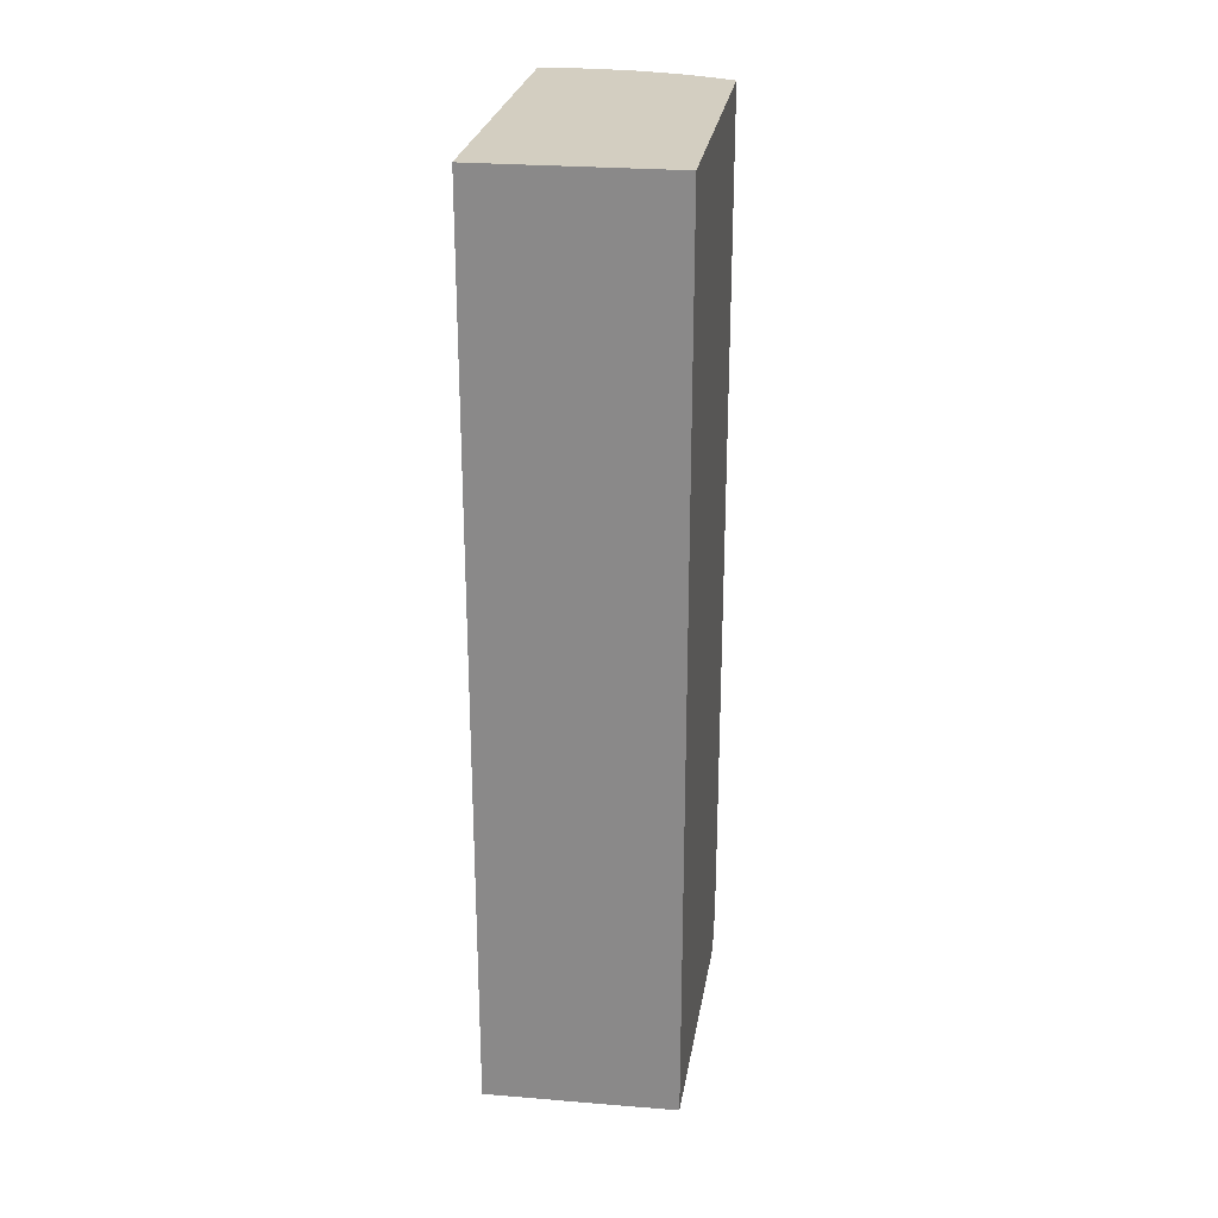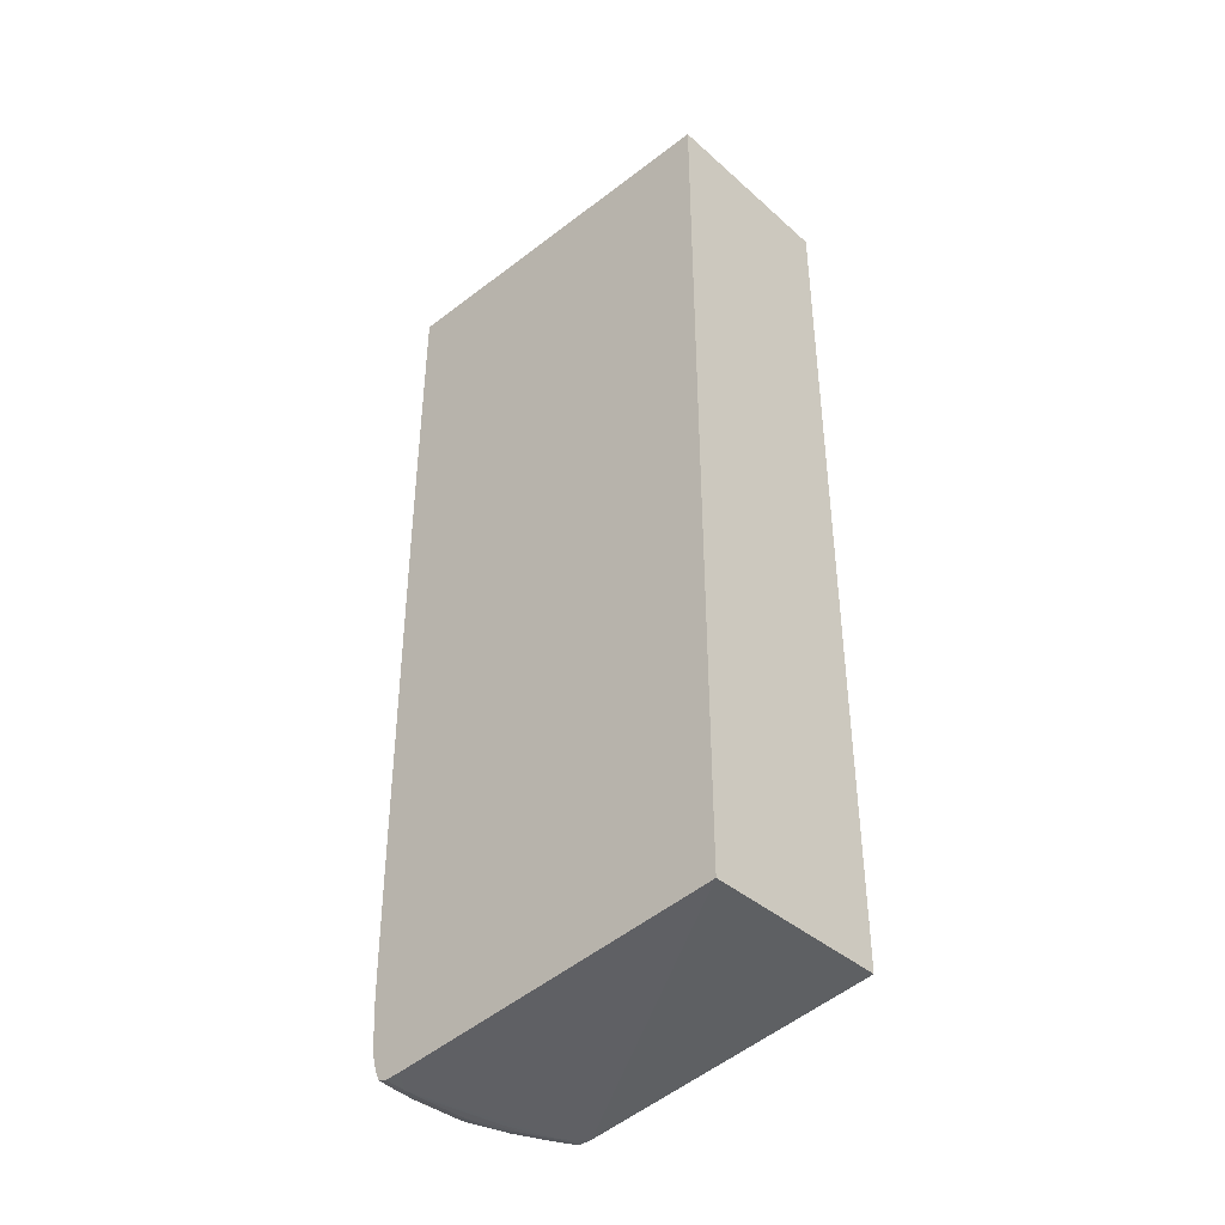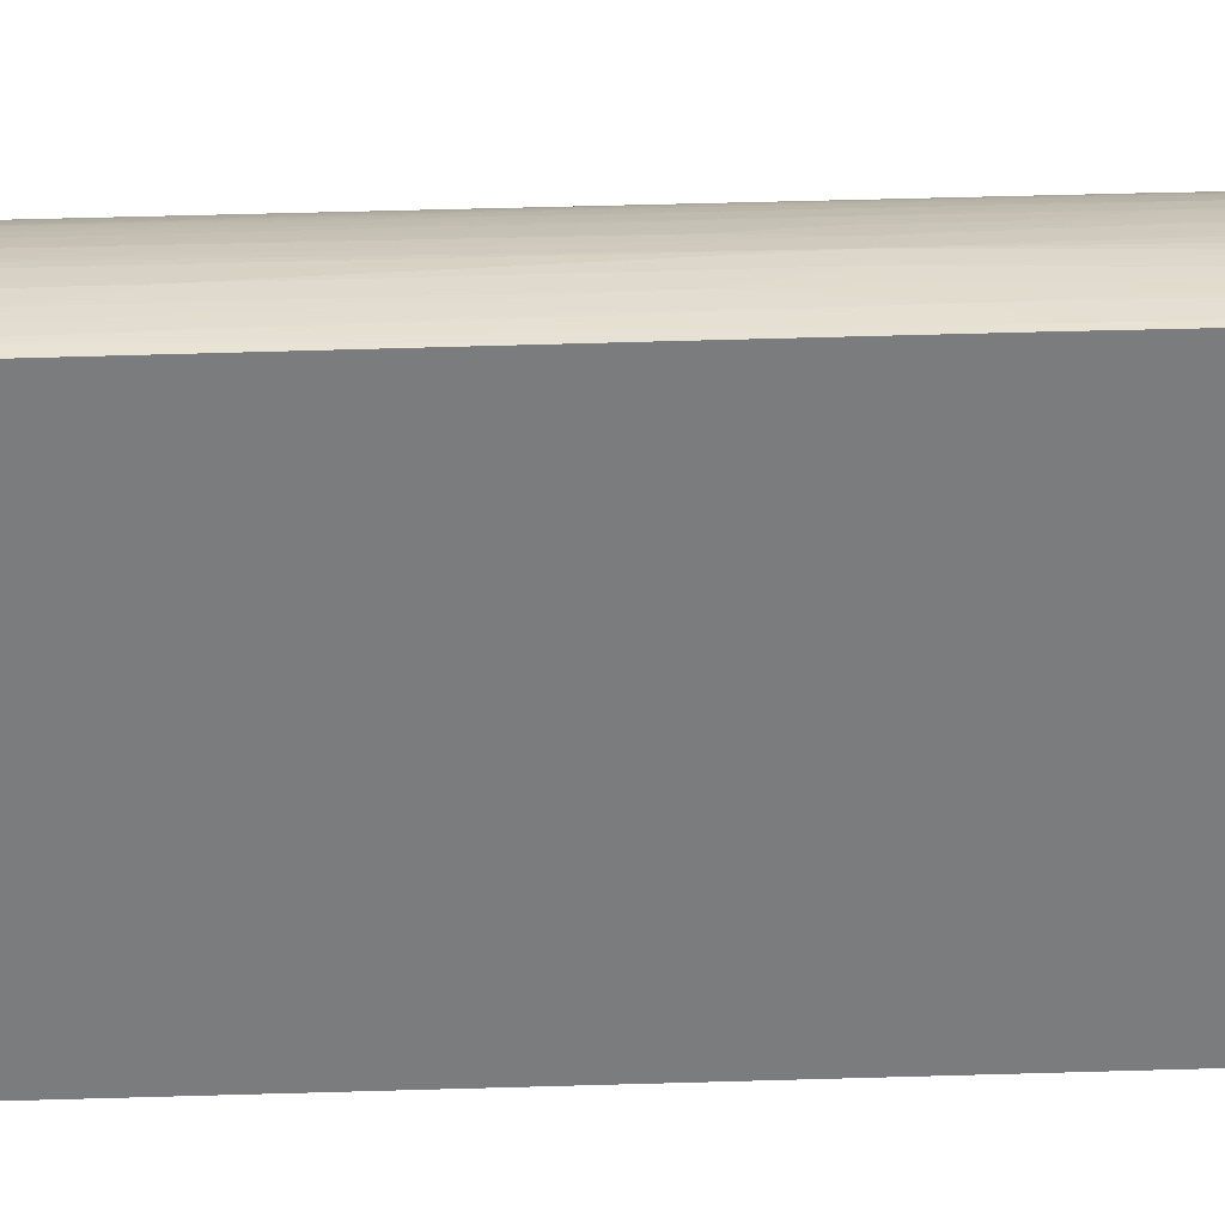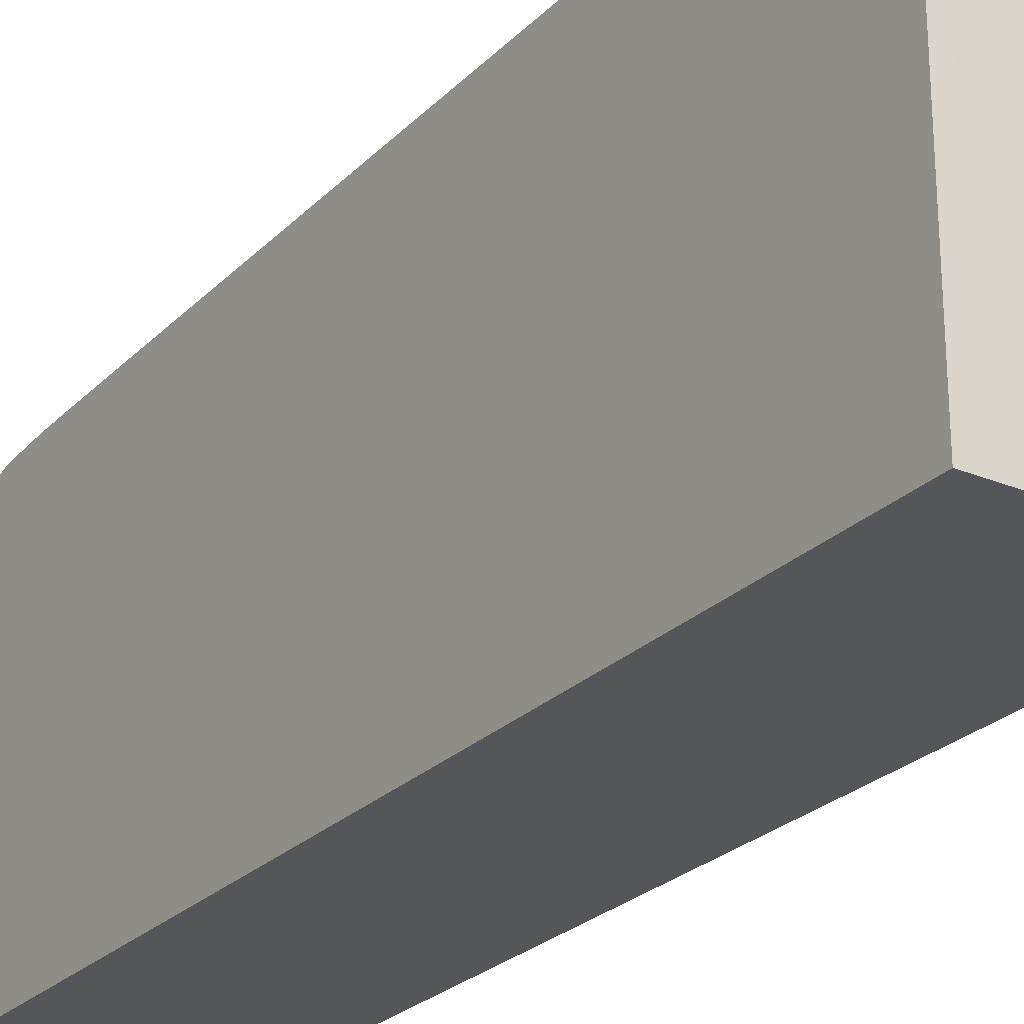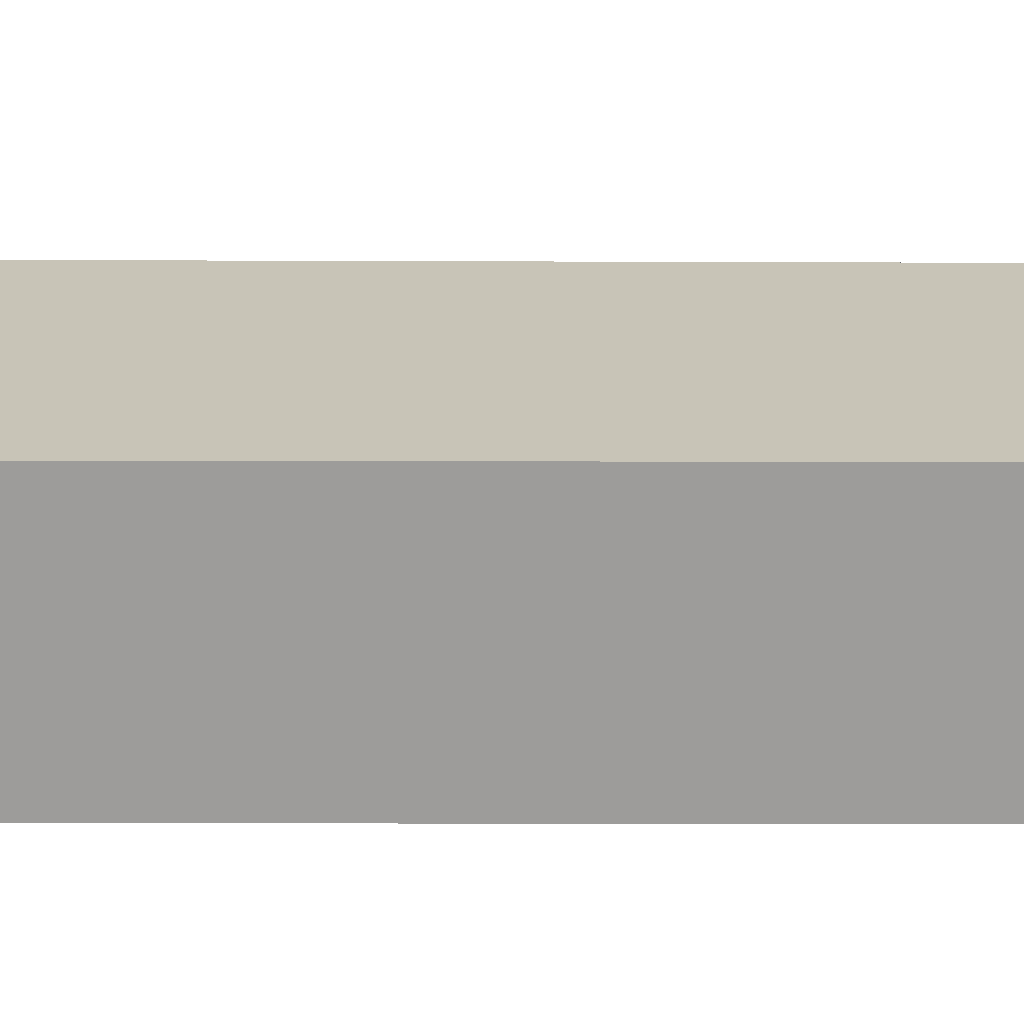
<metadata>
{"format":"obj","ext":"obj","renderer":"f3d","projection":"perspective","resolution":1024,"background":"white","views":[{"elev":25.3,"azim":8.2,"up":"+Z"},{"elev":-40.7,"azim":-47.1,"up":"+Z"},{"elev":31.6,"azim":-92.5,"up":"+Y"},{"elev":-25.7,"azim":-33.6,"up":"+Y"},{"elev":-70.2,"azim":89.9,"up":"+Y"}]}
</metadata>
<code>
v -0.005101 -0.003753 -0.05608
v -0.005101 0.03145 -0.05962
v -0.00283 0.03301 -0.05985
v 0.01457 0.02787 -0.05972
v 0.008845 -0.003753 -0.05594
v -0.005101 -0.003753 0.03672
v -0.005101 0.03301 -0.05972
v -0.004532 0.03301 -0.05976
v -0.005101 0.03331 -0.05964
v -0.00283 0.03404 -0.05951
v -0.00113 0.03409 -0.05955
v -0.00113 0.03301 -0.05985
v 0.007372 0.03131 -0.05986
v 0.01247 0.02961 -0.05983
v 0.01457 0.02921 -0.05971
v 0.01457 -0.003753 -0.05586
v 0.01457 -0.003753 0.03672
v -0.005101 0.03559 0.03672
v -0.005101 0.03396 -0.05942
v -0.00283 0.0346 -0.05847
v -0.00113 0.03468 -0.05847
v 0.003971 0.03401 -0.05947
v 0.003971 0.03301 -0.05978
v 0.009072 0.03131 -0.05984
v 0.01069 0.03138 -0.05965
v 0.01457 0.02953 -0.05964
v 0.01457 0.03225 0.03672
v -0.004767 0.03564 0.03672
v -0.005101 0.03561 0.03649
v -0.005101 0.0344 -0.05847
v -0.004532 0.03446 -0.05847
v -0.00283 0.03512 -0.05678
v 0.0005704 0.03461 -0.05847
v -0.00113 0.03519 -0.05678
v 0.0005704 0.0352 -0.05678
v 0.005082 0.03395 -0.05943
v 0.003971 0.03445 -0.05847
v 0.007372 0.0327 -0.05968
v 0.009072 0.03245 -0.05955
v 0.01247 0.03083 -0.05957
v 0.0135 0.03056 -0.05941
v 0.01457 0.03028 -0.05912
v 0.01404 0.03251 0.03672
v 0.01457 0.03233 0.03165
v -0.00283 0.03591 0.03672
v -0.005101 0.03564 0.03579
v -0.005101 0.03489 -0.05678
v -0.004532 0.03497 -0.05678
v -0.00283 0.0353 -0.05508
v -0.00113 0.03541 -0.05508
v 0.0005704 0.03543 -0.05508
v 0.002271 0.03509 -0.05678
v 0.0112 0.03199 -0.05911
v 0.005658 0.03415 -0.05851
v 0.007006 0.034 -0.05796
v 0.009072 0.03314 -0.05847
v 0.003971 0.03486 -0.05678
v 0.005669 0.03457 -0.05678
v 0.01007 0.0322 -0.05937
v 0.01457 0.03035 -0.05902
v 0.01247 0.03322 0.03672
v 0.01413 0.03254 0.03165
v 0.01457 0.03238 0.01464
v 0.01416 0.03259 0.01464
v 0.01247 0.0334 0.01464
v -0.002796 0.03592 0.03672
v -0.00283 0.03594 0.03504
v -0.004532 0.03573 0.03504
v -0.005101 0.03565 0.03504
v -0.005101 0.03495 -0.05621
v -0.005101 0.03506 -0.05508
v -0.004532 0.03514 -0.05508
v -0.002281 0.03559 -0.05274
v -0.00113 0.0356 -0.05298
v 0.0005704 0.03553 -0.05379
v 0.002173 0.03548 -0.05329
v 0.002271 0.03531 -0.05508
v 0.01069 0.03252 -0.05852
v 0.01205 0.03233 -0.05798
v 0.01256 0.03174 -0.05852
v 0.007493 0.03414 -0.05688
v 0.00814 0.03383 -0.05751
v 0.003971 0.03526 -0.05338
v 0.005669 0.03497 -0.05338
v 0.007372 0.03445 -0.05508
v 0.01457 0.03085 -0.05832
v 0.01126 0.03373 0.03672
v 0.01247 0.03329 0.03165
v 0.01457 0.03211 -0.04692
v 0.01387 0.03244 -0.05168
v 0.01152 0.03382 0.01464
v 0.01247 0.03332 -0.002366
v 0.01145 0.0338 -0.002366
v 0.01147 0.0338 -0.0006646
v -0.00113 0.03603 0.03672
v -0.004532 0.03578 0.01464
v -0.00113 0.03605 0.03504
v -0.00283 0.03594 0.004431
v -0.005101 0.03569 0.01464
v -0.005101 0.03527 -0.05168
v -0.004532 0.03536 -0.05168
v -0.004532 0.03525 -0.05338
v -0.0033 0.03553 -0.05168
v -0.003701 0.03557 -0.04919
v -0.002449 0.0356 -0.05168
v -0.00113 0.03565 -0.05168
v 0.0005704 0.03559 -0.05293
v 0.001539 0.03557 -0.05268
v 0.002602 0.03553 -0.05168
v 0.003971 0.03539 -0.05168
v 0.01077 0.03315 -0.05678
v 0.01318 0.0321 -0.0573
v 0.008514 0.03395 -0.05638
v 0.009076 0.03369 -0.05688
v 0.005669 0.0351 -0.05168
v 0.007372 0.03463 -0.05338
v 0.008839 0.03407 -0.05508
v 0.01457 0.03134 -0.05721
v 0.01042 0.03406 0.03672
v 0.01131 0.03374 0.03334
v 0.01134 0.03375 0.03165
v 0.01457 0.03208 -0.05168
v 0.01457 0.03197 -0.05338
v 0.01376 0.03237 -0.05338
v 0.01247 0.03305 -0.05168
v 0.01247 0.03307 -0.04998
v 0.01066 0.03413 0.01464
v 0.01061 0.03412 -0.0006646
v 0.01104 0.03364 -0.04998
v 0.01019 0.03396 -0.04998
v -0.001095 0.03603 0.03672
v -0.004532 0.03576 0.006133
v 0.0005704 0.03603 0.03504
v 0.0005704 0.03603 0.03334
v 0.0005704 0.03608 -0.0006646
v -0.00113 0.03605 0.03334
v -0.00113 0.03603 0.004431
v -0.00283 0.03593 0.002729
v -0.005101 0.03568 0.006133
v -0.005101 0.03531 -0.0499
v -0.003778 0.03558 -0.04827
v -0.00283 0.03564 -0.04827
v 0.0005704 0.03562 -0.05168
v -0.00113 0.03573 -0.04487
v 0.0005704 0.03572 -0.04657
v 0.001751 0.03558 -0.05168
v 0.002908 0.03555 -0.04998
v 0.003971 0.03543 -0.04998
v 0.01256 0.03246 -0.05675
v 0.00969 0.03379 -0.05508
v 0.01077 0.03341 -0.05508
v 0.0134 0.0322 -0.05617
v 0.01405 0.03176 -0.05675
v 0.01457 0.03149 -0.05672
v 0.005669 0.03513 -0.04998
v 0.007372 0.03471 -0.05168
v 0.009072 0.03426 -0.05168
v 0.00922 0.03413 -0.05347
v 0.009887 0.03385 -0.0541
v 0.009072 0.03455 0.03504
v 0.009099 0.0345 0.03672
v 0.01355 0.03227 -0.05508
v 0.01457 0.03175 -0.05508
v 0.01247 0.03292 -0.05338
v 0.01247 0.03274 -0.05508
v 0.01099 0.03362 -0.05168
v 0.01003 0.0339 -0.05296
v 0.009072 0.03467 0.01464
v 0.009072 0.03466 0.01634
v 0.009072 0.03462 -0.0006646
v 0.01014 0.03394 -0.05168
v 0.009072 0.03429 -0.04998
v 0.0005704 0.03594 0.03672
v -0.005101 0.0356 -0.01038
v 0.002271 0.03583 0.03672
v 0.002271 0.0359 0.03504
v 0.002271 0.03605 -0.0006646
v 0.0005704 0.03588 -0.03127
v -0.00113 0.03599 -0.007471
v -0.00113 0.03602 0.002729
v -0.00283 0.03585 -0.01257
v -0.005101 0.03533 -0.04827
v -0.004627 0.03542 -0.04827
v -0.005101 0.03542 -0.03931
v -0.00113 0.03579 -0.03807
v 0.0005704 0.03574 -0.04487
v 0.0005704 0.03583 -0.03637
v 0.002057 0.0356 -0.04998
v 0.005669 0.03515 -0.04827
v 0.003971 0.03578 -0.002366
v 0.004928 0.03559 -0.007471
v 0.007372 0.03475 -0.04827
v 0.01067 0.03361 -0.05347
v 0.007372 0.03504 0.03504
v 0.009072 0.03451 0.03672
v 0.007372 0.03511 0.01464
v 0.007372 0.03508 -0.0006646
v 0.007372 0.03507 -0.002366
v 0.004008 0.03567 0.03672
v 0.003971 0.03571 0.03504
v 0.004915 0.03558 0.03504
v 0.005026 0.0356 0.01464
v 0.003971 0.03579 -0.0006646
v 0.005512 0.03543 -0.0126
v 0.005847 0.03543 -0.0006646
v 0.004995 0.0356 -0.0006646
v 0.005764 0.03541 0.03504
v 0.004893 0.03558 0.03607
v 0.007406 0.03495 0.03672
v 0.005877 0.03544 0.006133
v 0.005877 0.03543 0.01464
v 0.004042 0.03567 0.03672
v 0.005026 0.0356 0.006133
v 0.004753 0.03555 0.03672
v 0.005546 0.03538 0.03672
f 1 2 3
f 1 3 4
f 1 4 5
f 1 5 16
f 1 16 17
f 1 17 6
f 1 6 18
f 1 18 29
f 1 29 46
f 1 46 69
f 1 69 99
f 1 99 139
f 1 139 174
f 1 174 184
f 1 184 182
f 1 182 140
f 1 140 100
f 1 100 71
f 1 71 70
f 1 70 47
f 1 47 30
f 1 30 19
f 1 19 9
f 1 9 7
f 1 7 2
f 2 7 8
f 2 8 3
f 3 8 9
f 3 9 10
f 3 10 11
f 3 11 12
f 3 12 13
f 3 13 14
f 3 14 4
f 4 14 15
f 4 15 26
f 4 26 42
f 4 42 60
f 4 60 86
f 4 86 118
f 4 118 154
f 4 154 163
f 4 163 123
f 4 123 122
f 4 122 89
f 4 89 63
f 4 63 44
f 4 44 27
f 4 27 17
f 4 17 16
f 4 16 5
f 6 17 27
f 6 27 43
f 6 43 61
f 6 61 87
f 6 87 119
f 6 119 161
f 6 161 195
f 6 195 209
f 6 209 215
f 6 215 214
f 6 214 212
f 6 212 199
f 6 199 175
f 6 175 173
f 6 173 131
f 6 131 95
f 6 95 66
f 6 66 45
f 6 45 28
f 6 28 18
f 7 9 8
f 9 19 10
f 10 19 20
f 10 20 21
f 10 21 11
f 11 22 23
f 11 23 12
f 11 21 22
f 12 23 13
f 13 23 24
f 13 24 14
f 14 24 15
f 15 24 25
f 15 25 26
f 18 28 29
f 19 30 31
f 19 31 20
f 20 31 32
f 20 32 21
f 21 33 22
f 21 32 34
f 21 34 35
f 21 35 33
f 22 36 23
f 22 33 37
f 22 37 36
f 23 38 24
f 23 36 38
f 24 38 25
f 25 38 39
f 25 39 40
f 25 40 26
f 26 40 41
f 26 41 42
f 27 44 43
f 28 45 29
f 29 45 46
f 30 47 48
f 30 48 31
f 31 48 32
f 32 48 49
f 32 49 50
f 32 50 34
f 33 35 37
f 34 50 51
f 34 51 35
f 35 52 37
f 35 51 52
f 36 53 39
f 36 39 38
f 36 37 54
f 36 54 55
f 36 55 56
f 36 56 53
f 37 52 57
f 37 57 58
f 37 58 54
f 39 53 59
f 39 59 41
f 39 41 40
f 41 59 53
f 41 53 42
f 42 53 60
f 43 44 62
f 43 62 61
f 44 63 64
f 44 64 65
f 44 65 62
f 45 66 67
f 45 67 68
f 45 68 46
f 46 68 69
f 47 70 48
f 48 70 71
f 48 71 72
f 48 72 49
f 49 72 73
f 49 73 50
f 50 73 74
f 50 74 51
f 51 74 75
f 51 75 76
f 51 76 77
f 51 77 52
f 52 77 57
f 53 56 78
f 53 78 79
f 53 79 80
f 53 80 60
f 54 58 55
f 55 58 81
f 55 81 82
f 55 82 56
f 56 82 79
f 56 79 78
f 57 77 83
f 57 83 58
f 58 83 84
f 58 84 85
f 58 85 81
f 60 80 86
f 61 62 88
f 61 88 87
f 62 65 88
f 63 89 64
f 64 89 90
f 64 90 65
f 65 91 88
f 65 90 92
f 65 92 93
f 65 93 94
f 65 94 91
f 66 95 67
f 67 96 68
f 67 95 97
f 67 97 136
f 67 136 98
f 67 98 96
f 68 96 99
f 68 99 69
f 71 100 101
f 71 101 102
f 71 102 72
f 72 102 103
f 72 103 73
f 73 103 104
f 73 104 105
f 73 105 106
f 73 106 74
f 74 107 75
f 74 106 107
f 75 107 108
f 75 108 76
f 76 108 109
f 76 109 110
f 76 110 83
f 76 83 77
f 79 86 80
f 79 82 111
f 79 111 112
f 79 112 86
f 81 85 113
f 81 113 82
f 82 113 114
f 82 114 111
f 83 110 115
f 83 115 84
f 84 115 116
f 84 116 85
f 85 116 117
f 85 117 113
f 86 112 118
f 87 88 120
f 87 120 119
f 88 121 120
f 88 91 121
f 89 122 90
f 90 122 123
f 90 123 124
f 90 124 125
f 90 125 126
f 90 126 93
f 90 93 92
f 91 127 119
f 91 119 121
f 91 94 93
f 91 93 128
f 91 128 127
f 93 126 129
f 93 129 130
f 93 130 128
f 95 131 97
f 96 132 139
f 96 139 99
f 96 98 132
f 97 133 134
f 97 134 135
f 97 135 136
f 97 131 133
f 98 137 180
f 98 180 138
f 98 138 132
f 98 136 137
f 100 140 141
f 100 141 101
f 101 141 104
f 101 104 103
f 101 103 102
f 104 141 105
f 105 141 142
f 105 142 106
f 106 143 107
f 106 142 144
f 106 144 186
f 106 186 145
f 106 145 143
f 107 143 108
f 108 143 146
f 108 146 147
f 108 147 109
f 109 147 110
f 110 147 148
f 110 148 115
f 111 149 112
f 111 114 117
f 111 117 150
f 111 150 151
f 111 151 149
f 112 149 152
f 112 152 153
f 112 153 154
f 112 154 118
f 113 117 114
f 115 148 155
f 115 155 156
f 115 156 116
f 116 156 157
f 116 157 158
f 116 158 117
f 117 158 159
f 117 159 150
f 119 160 161
f 119 120 121
f 119 127 160
f 123 162 124
f 123 163 152
f 123 152 162
f 124 164 125
f 124 162 165
f 124 165 164
f 125 166 129
f 125 129 126
f 125 164 167
f 125 167 166
f 127 168 169
f 127 169 160
f 127 128 168
f 128 170 168
f 128 130 170
f 129 166 171
f 129 171 130
f 130 171 157
f 130 157 172
f 130 172 170
f 131 173 133
f 132 174 139
f 132 138 141
f 132 141 174
f 133 173 175
f 133 175 176
f 133 176 177
f 133 177 134
f 134 177 135
f 135 178 185
f 135 185 179
f 135 179 180
f 135 180 137
f 135 137 136
f 135 177 178
f 138 180 179
f 138 179 181
f 138 181 141
f 140 182 183
f 140 183 141
f 141 183 184
f 141 184 174
f 141 181 179
f 141 179 142
f 142 179 185
f 142 185 144
f 143 145 146
f 144 185 178
f 144 178 187
f 144 187 186
f 145 186 147
f 145 147 188
f 145 188 146
f 146 188 147
f 147 186 187
f 147 187 178
f 147 178 177
f 147 177 148
f 148 189 155
f 148 177 190
f 148 190 191
f 148 191 189
f 149 151 165
f 149 165 152
f 150 159 151
f 151 159 164
f 151 164 165
f 152 154 153
f 152 165 162
f 152 163 154
f 155 189 156
f 156 189 192
f 156 192 172
f 156 172 157
f 157 171 158
f 158 171 167
f 158 167 159
f 159 167 193
f 159 193 164
f 160 194 195
f 160 195 161
f 160 169 194
f 164 193 167
f 166 167 171
f 168 196 169
f 168 170 197
f 168 197 196
f 169 196 194
f 170 172 197
f 172 192 198
f 172 198 197
f 175 199 176
f 176 199 200
f 176 200 177
f 177 200 201
f 177 201 202
f 177 202 203
f 177 203 190
f 182 184 183
f 189 191 204
f 189 204 205
f 189 205 197
f 189 197 198
f 189 198 192
f 190 203 191
f 191 203 206
f 191 206 205
f 191 205 204
f 194 207 208
f 194 208 209
f 194 209 195
f 194 196 207
f 196 210 211
f 196 211 207
f 196 197 210
f 197 205 210
f 199 212 200
f 200 212 208
f 200 208 201
f 201 208 207
f 201 207 211
f 201 211 202
f 202 211 210
f 202 210 213
f 202 213 203
f 203 213 206
f 205 206 210
f 206 213 210
f 208 212 214
f 208 214 215
f 208 215 209

</code>
